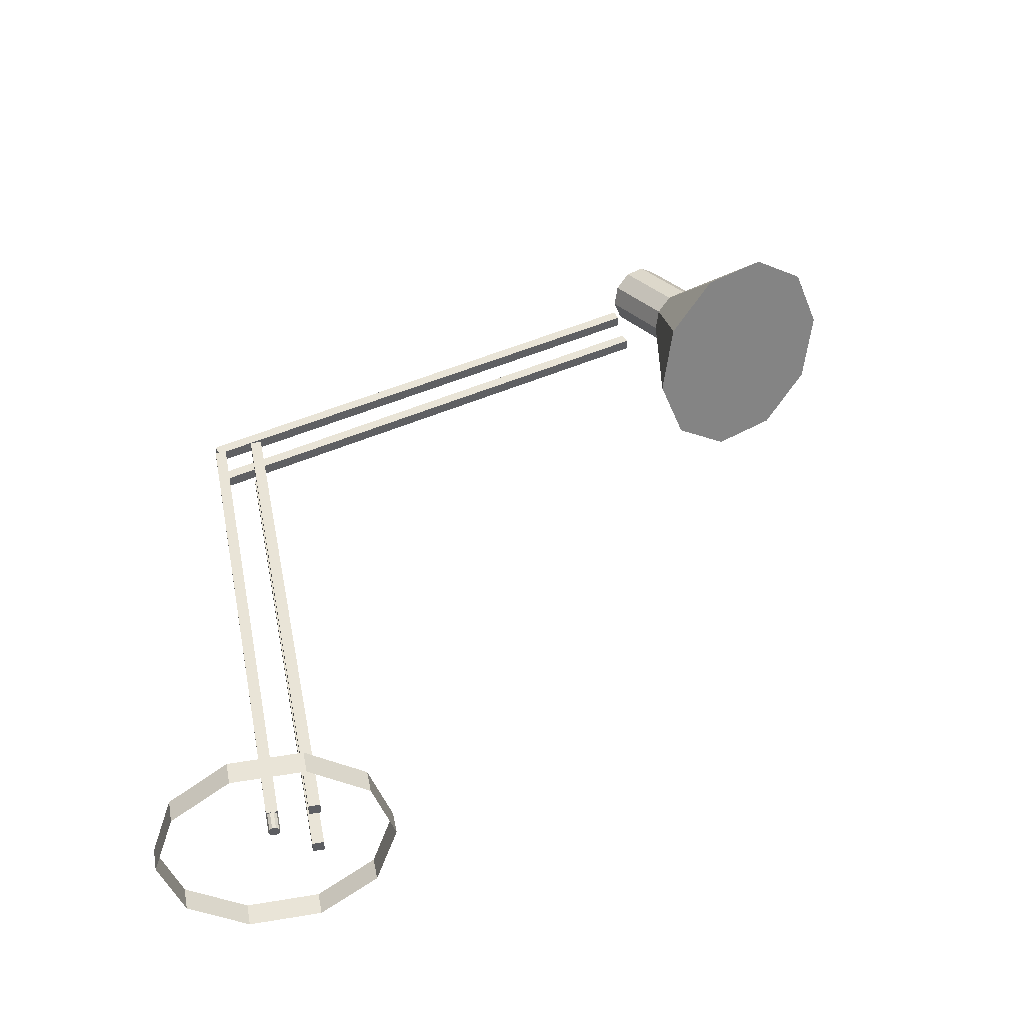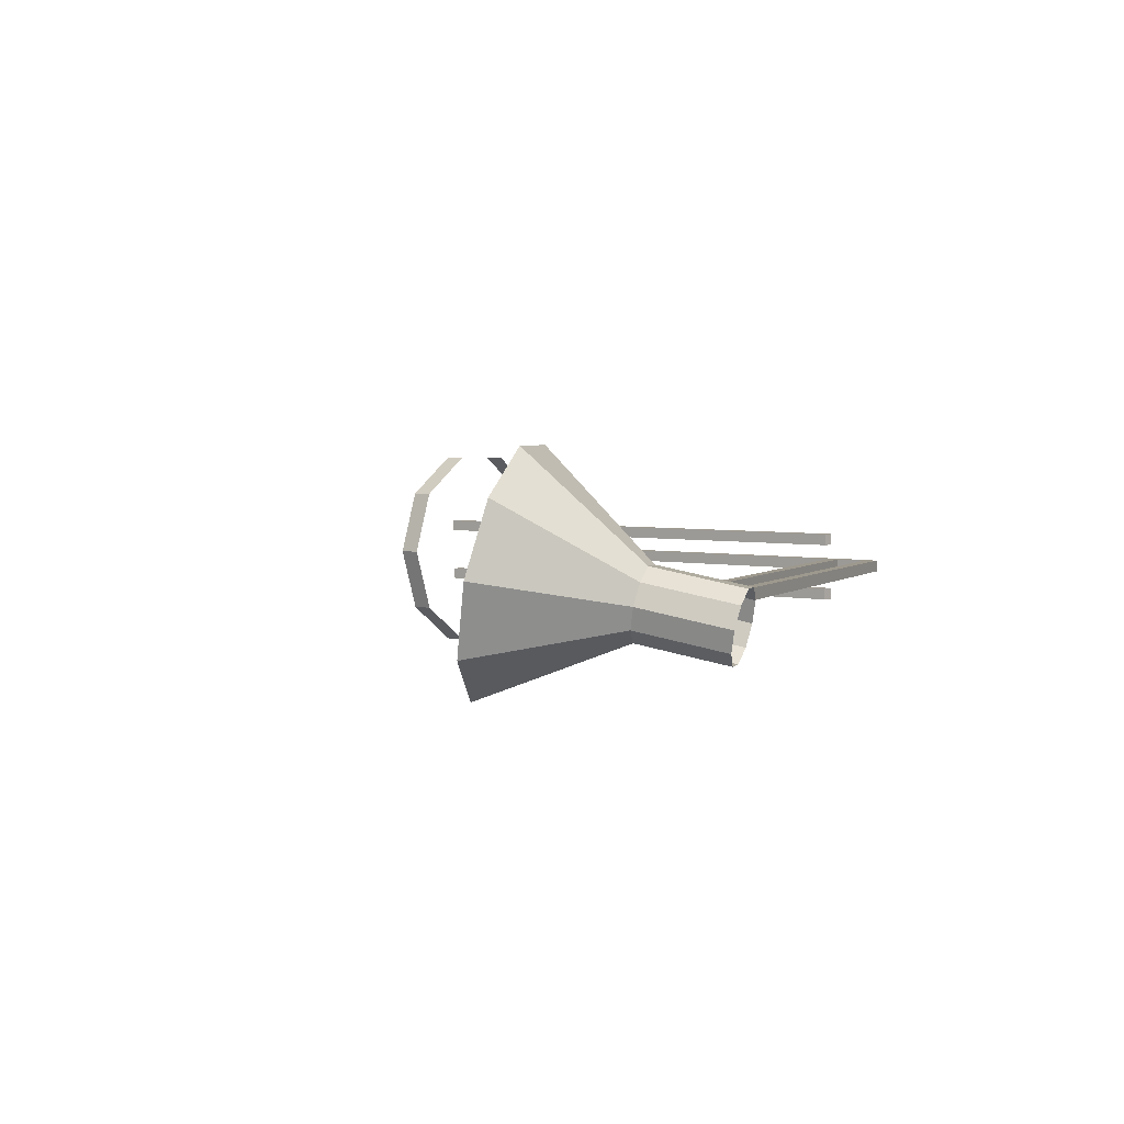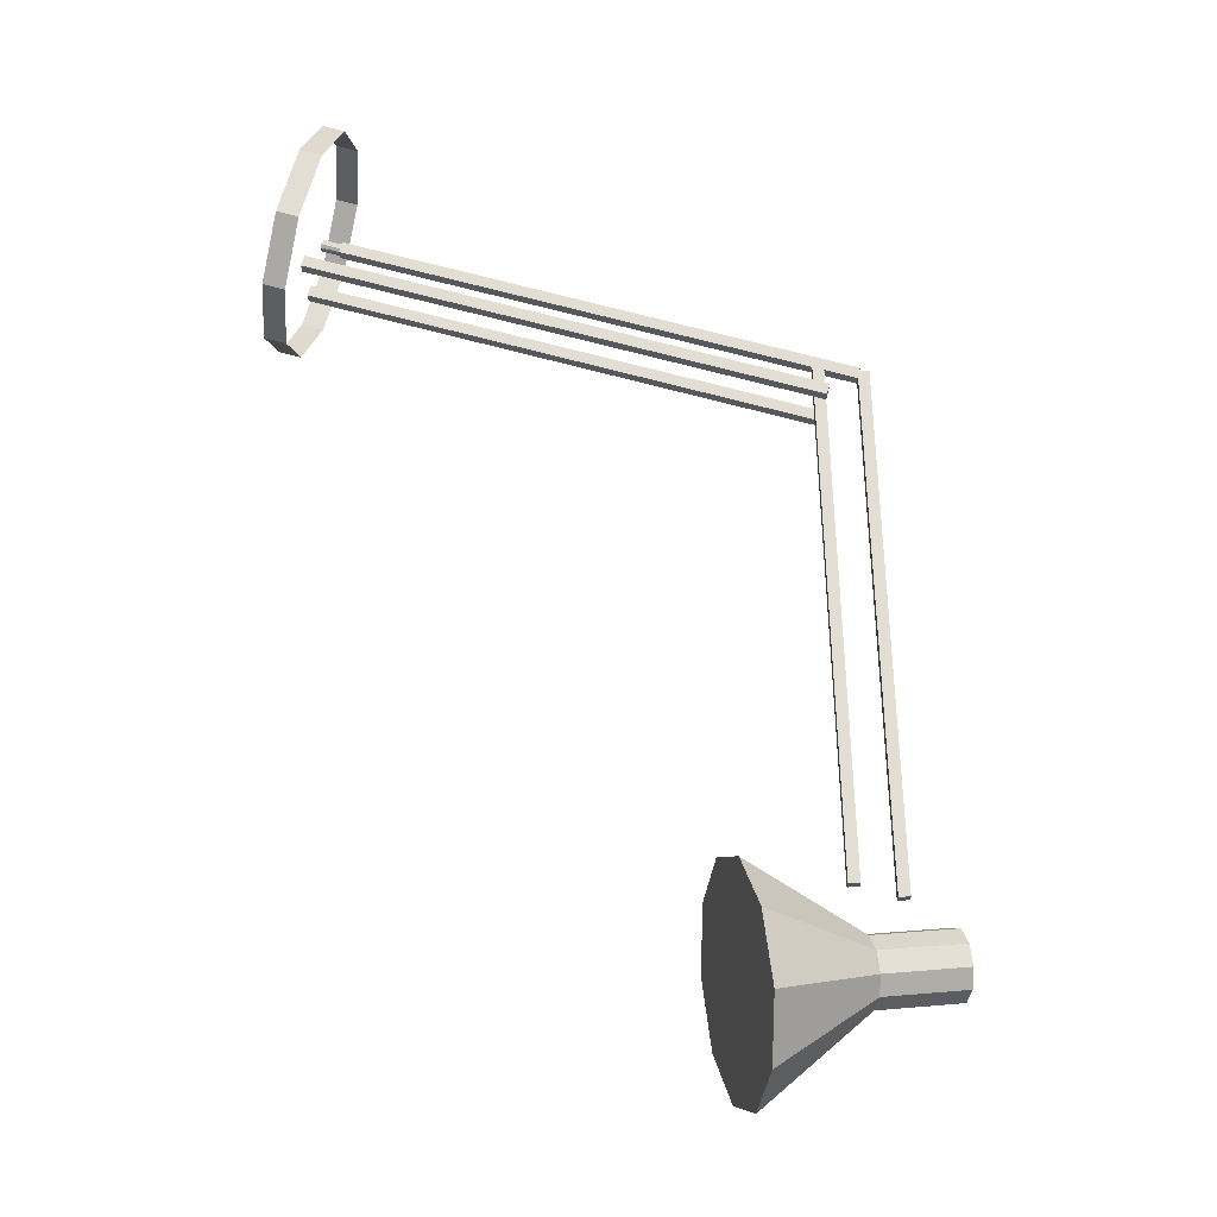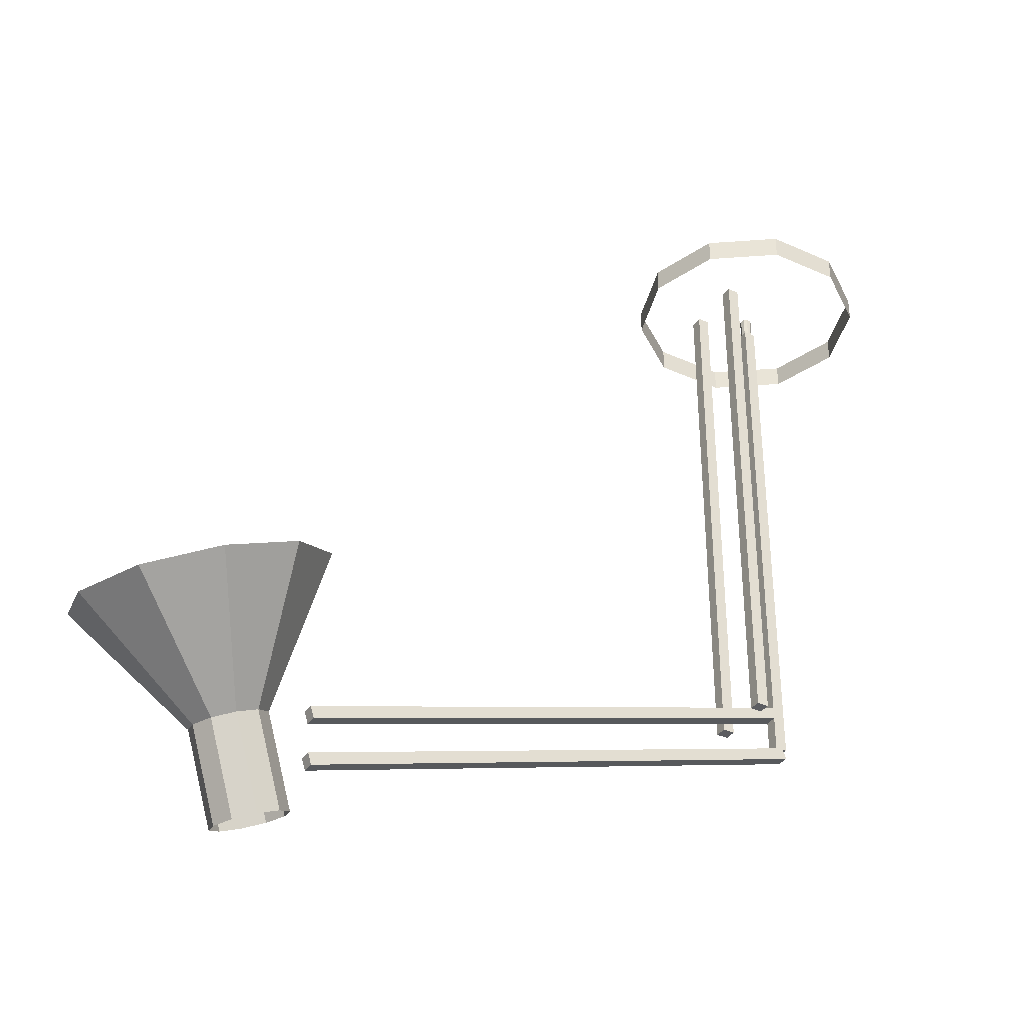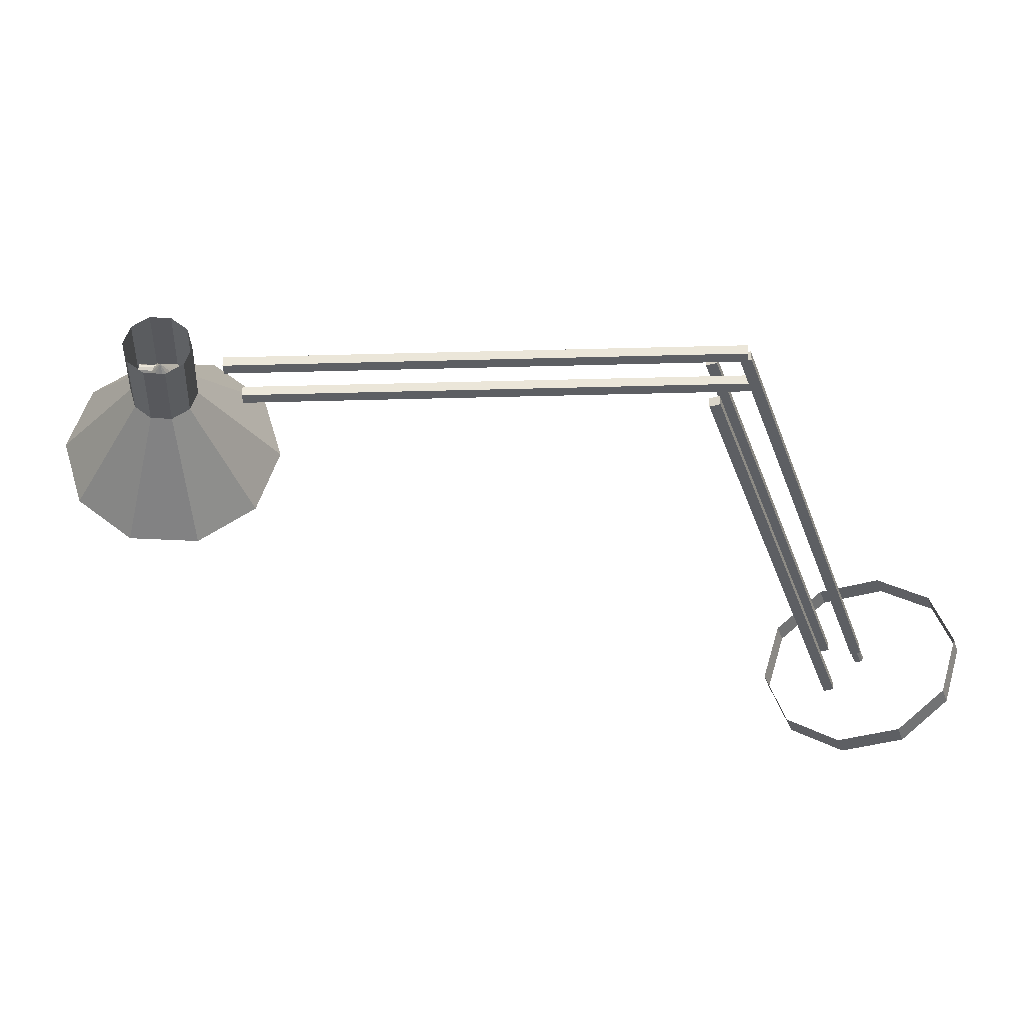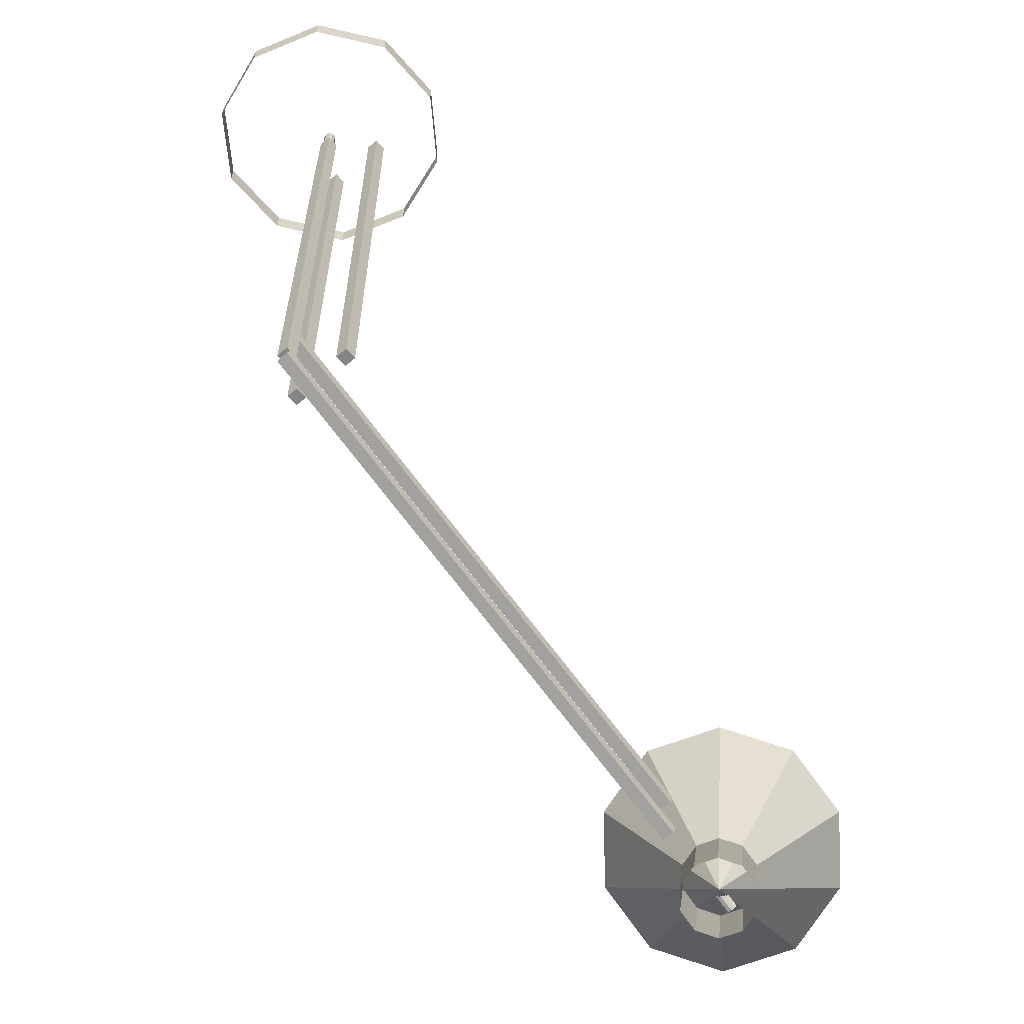
<metadata>
{"format":"obj","ext":"obj","renderer":"f3d","projection":"perspective","resolution":1024,"background":"white","views":[{"elev":43.5,"azim":-11.1,"up":"+Y"},{"elev":3.5,"azim":129.6,"up":"+Y"},{"elev":67.2,"azim":105.5,"up":"+Y"},{"elev":-36.3,"azim":149.5,"up":"+Z"},{"elev":-39.8,"azim":-160.9,"up":"+Y"},{"elev":-61.7,"azim":-49.3,"up":"+Z"}]}
</metadata>
<code>
o m613
v -0.3795 -0.00808 0.5242
v -0.3807 -0.004275 0.5242
v -0.3795 -0.00808 0.5501
v -0.3807 -0.004275 0.5501
v -0.386 -0.00808 0.5501
v -0.386 -0.00808 0.5242
v -0.384 -0.001924 0.5242
v -0.384 -0.001924 0.5501
v -0.388 -0.001924 0.5242
v -0.388 -0.001924 0.5501
v -0.3912 -0.004275 0.5242
v -0.3912 -0.004275 0.5501
v -0.3924 -0.00808 0.5242
v -0.3924 -0.00808 0.5501
v -0.3912 -0.01188 0.5242
v -0.3912 -0.01188 0.5501
v -0.388 -0.01423 0.5242
v -0.388 -0.01423 0.5501
v -0.384 -0.01423 0.5242
v -0.384 -0.01423 0.5501
v -0.3807 -0.01188 0.5242
v -0.3807 -0.01188 0.5501
v -0.3924 -0.01455 0.5282
v -0.3795 -0.01455 0.5282
v -0.3795 -0.01455 -0.06721
v -0.3924 -0.01455 -0.06721
v -0.3924 -0.001607 0.5282
v -0.3795 -0.001607 0.5282
v -0.3795 -0.001607 -0.06721
v -0.3924 -0.001607 -0.06721
v -0.3471 0.01781 0.5541
v -0.3342 0.01781 0.5541
v -0.3342 0.01781 -0.04132
v -0.3471 0.01781 -0.04132
v -0.3471 0.03075 0.5541
v -0.3342 0.03075 0.5541
v -0.3342 0.03075 -0.04132
v -0.3471 0.03075 -0.04132
v -0.3471 -0.04691 0.5541
v -0.3342 -0.04691 0.5541
v -0.3342 -0.04691 -0.04132
v -0.3471 -0.04691 -0.04132
v -0.3471 -0.03397 0.5541
v -0.3342 -0.03397 0.5541
v -0.3342 -0.03397 -0.04132
v -0.3471 -0.03397 -0.04132
v 0.2413 -0.0174 -0.2821
v 0.4059 0.09574 -0.1615
v 0.3154 0.02117 -0.1068
v 0.3427 0.1418 -0.1449
v 0.269 0.1418 -0.1138
v 0.213 0.09574 -0.07999
v 0.1961 0.02117 -0.05644
v 0.2248 -0.05339 -0.05214
v 0.288 -0.09948 -0.06874
v 0.3617 -0.09948 -0.09989
v 0.4177 -0.05339 -0.1337
v 0.4346 0.02117 -0.1573
v 0.2622 -0.02512 -0.3323
v 0.2536 -0.002745 -0.3336
v 0.2993 -0.005828 -0.2447
v 0.2907 0.01654 -0.246
v 0.2346 0.01108 -0.3286
v 0.2717 0.03037 -0.241
v 0.2125 0.01108 -0.3193
v 0.2496 0.03037 -0.2316
v 0.1957 -0.002745 -0.3091
v 0.2328 0.01654 -0.2215
v 0.1907 -0.02512 -0.3021
v 0.2277 -0.005828 -0.2144
v 0.1993 -0.04749 -0.3008
v 0.2363 -0.0282 -0.2131
v 0.2182 -0.06131 -0.3057
v 0.2553 -0.04202 -0.2181
v 0.2403 -0.06131 -0.3151
v 0.2774 -0.04202 -0.2275
v 0.2571 -0.04749 -0.3252
v 0.2942 -0.0282 -0.2376
v -0.3915 -0.01455 -0.07792
v -0.3877 -0.01455 -0.06555
v 0.1812 -0.01455 -0.2415
v 0.1774 -0.01455 -0.2539
v -0.3915 -0.001607 -0.07792
v -0.3877 -0.001607 -0.06555
v 0.1812 -0.001607 -0.2415
v 0.1774 -0.001607 -0.2539
v -0.3915 -0.01455 -0.02614
v -0.3877 -0.01455 -0.01377
v 0.1812 -0.01455 -0.1897
v 0.1774 -0.01455 -0.2021
v -0.3915 -0.001607 -0.02614
v -0.3877 -0.001607 -0.01377
v 0.1812 -0.001607 -0.1897
v 0.1774 -0.001607 -0.2021
v -0.2812 0.06801 0.5501
v -0.2812 0.06801 0.5759
v -0.346 0.115 0.5501
v -0.346 0.115 0.5759
v -0.426 0.115 0.5501
v -0.426 0.115 0.5759
v -0.4907 0.06801 0.5501
v -0.4907 0.06801 0.5759
v -0.5154 -0.00808 0.5501
v -0.5154 -0.00808 0.5759
v -0.4907 -0.08417 0.5501
v -0.4907 -0.08417 0.5759
v -0.426 -0.1312 0.5501
v -0.426 -0.1312 0.5759
v -0.346 -0.1312 0.5501
v -0.346 -0.1312 0.5759
v -0.2812 -0.08417 0.5501
v -0.2812 -0.08417 0.5759
v -0.2565 -0.00808 0.5501
v -0.2565 -0.00808 0.5759
v 0.276 -0.006794 -0.2673
v 0.2752 -0.003311 -0.2691
v 0.2514 -0.003311 -0.259
v 0.2497 -0.00808 -0.2631
v 0.2735 -0.00808 -0.2731
v 0.2738 -0.001649 -0.2725
v 0.2499 -0.001649 -0.2624
v 0.2723 -0.002444 -0.2761
v 0.2484 -0.002444 -0.266
v 0.2712 -0.005391 -0.2786
v 0.2474 -0.005391 -0.2685
v 0.271 -0.009365 -0.279
v 0.2472 -0.009365 -0.2689
v 0.2718 -0.01285 -0.2772
v 0.248 -0.01285 -0.2671
v 0.2732 -0.01451 -0.2738
v 0.2494 -0.01451 -0.2637
v 0.2747 -0.01371 -0.2702
v 0.2509 -0.01371 -0.2601
v 0.2758 -0.01077 -0.2677
v 0.252 -0.01077 -0.2576
v 0.2521 -0.006794 -0.2572
f 1 2 3
f 2 4 3
f 5 3 4
f 6 2 1
f 2 7 4
f 7 8 4
f 5 4 8
f 6 7 2
f 7 9 8
f 9 10 8
f 5 8 10
f 6 9 7
f 9 11 10
f 11 12 10
f 5 10 12
f 6 11 9
f 11 13 12
f 13 14 12
f 5 12 14
f 6 13 11
f 13 15 14
f 15 16 14
f 5 14 16
f 6 15 13
f 15 17 16
f 17 18 16
f 5 16 18
f 6 17 15
f 17 19 18
f 19 20 18
f 5 18 20
f 6 19 17
f 19 21 20
f 21 22 20
f 5 20 22
f 6 21 19
f 21 1 22
f 1 3 22
f 5 22 3
f 6 1 21
f 23 26 24
f 24 26 25
f 23 28 27
f 23 24 28
f 23 27 26
f 26 27 30
f 26 30 29
f 26 29 25
f 24 29 28
f 24 25 29
f 28 30 27
f 28 29 30
f 31 34 32
f 32 34 33
f 31 36 35
f 31 32 36
f 31 35 34
f 34 35 38
f 34 38 37
f 34 37 33
f 32 37 36
f 32 33 37
f 36 38 35
f 36 37 38
f 39 42 40
f 40 42 41
f 39 44 43
f 39 40 44
f 39 43 42
f 42 43 46
f 42 46 45
f 42 45 41
f 40 45 44
f 40 41 45
f 44 46 43
f 44 45 46
f 47 48 58
f 49 58 48
f 47 50 48
f 49 48 50
f 47 51 50
f 49 50 51
f 47 52 51
f 49 51 52
f 47 53 52
f 49 52 53
f 47 54 53
f 49 53 54
f 47 55 54
f 49 54 55
f 47 56 55
f 49 55 56
f 47 57 56
f 49 56 57
f 47 58 57
f 49 57 58
f 59 60 61
f 60 62 61
f 60 63 62
f 63 64 62
f 63 65 64
f 65 66 64
f 65 67 66
f 67 68 66
f 67 69 68
f 69 70 68
f 69 71 70
f 71 72 70
f 71 73 72
f 73 74 72
f 73 75 74
f 75 76 74
f 75 77 76
f 77 78 76
f 77 59 78
f 59 61 78
f 79 82 80
f 80 82 81
f 79 84 83
f 79 80 84
f 79 83 82
f 82 83 86
f 82 86 85
f 82 85 81
f 80 85 84
f 80 81 85
f 84 86 83
f 84 85 86
f 87 90 88
f 88 90 89
f 87 92 91
f 87 88 92
f 87 91 90
f 90 91 94
f 90 94 93
f 90 93 89
f 88 93 92
f 88 89 93
f 92 94 91
f 92 93 94
f 113 95 114
f 95 96 114
f 95 97 96
f 97 98 96
f 97 99 98
f 99 100 98
f 99 101 100
f 101 102 100
f 101 103 102
f 103 104 102
f 103 105 104
f 105 106 104
f 105 107 106
f 107 108 106
f 107 109 108
f 109 110 108
f 109 111 110
f 111 112 110
f 111 113 112
f 113 114 112
f 115 116 136
f 116 117 136
f 118 136 117
f 119 116 115
f 116 120 117
f 120 121 117
f 118 117 121
f 119 120 116
f 120 122 121
f 122 123 121
f 118 121 123
f 119 122 120
f 122 124 123
f 124 125 123
f 118 123 125
f 119 124 122
f 124 126 125
f 126 127 125
f 118 125 127
f 119 126 124
f 126 128 127
f 128 129 127
f 118 127 129
f 119 128 126
f 128 130 129
f 130 131 129
f 118 129 131
f 119 130 128
f 130 132 131
f 132 133 131
f 118 131 133
f 119 132 130
f 132 134 133
f 134 135 133
f 118 133 135
f 119 134 132
f 134 115 135
f 115 136 135
f 118 135 136
f 119 115 134

</code>
